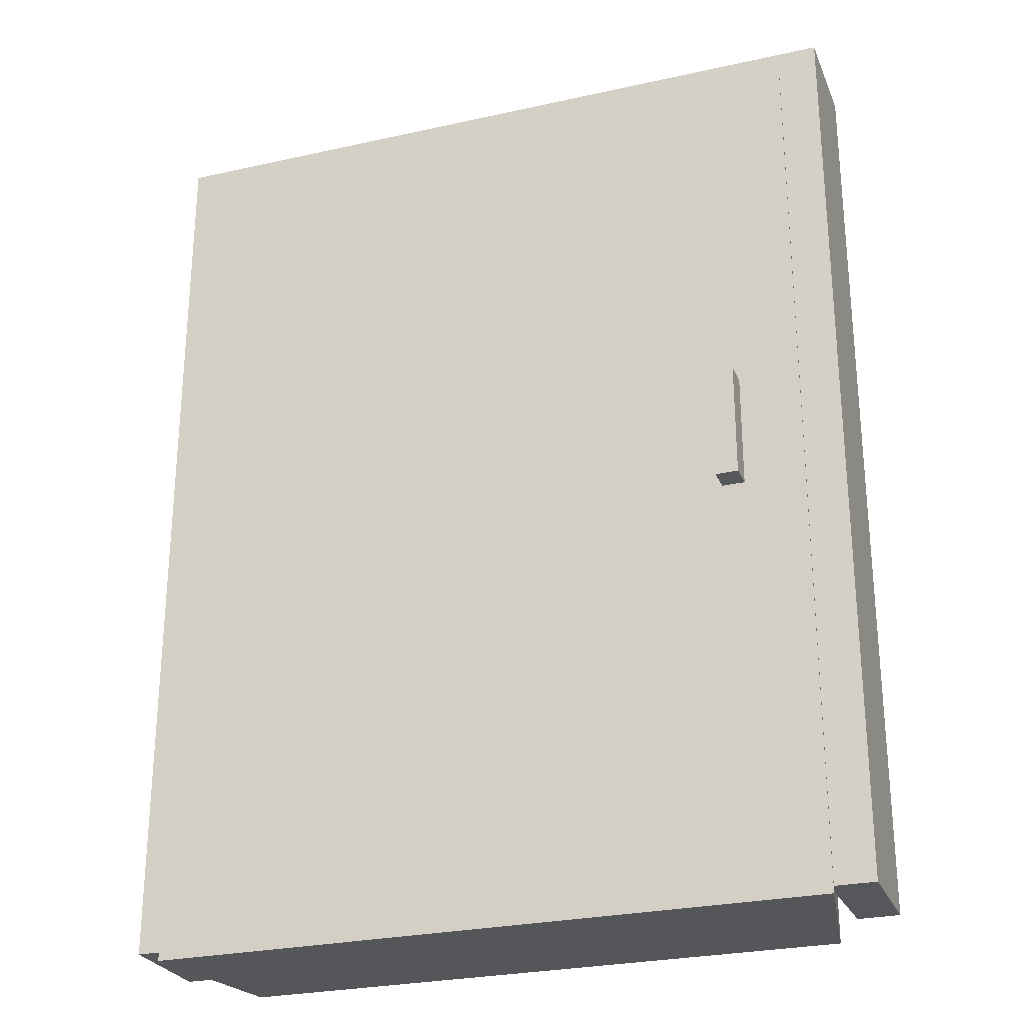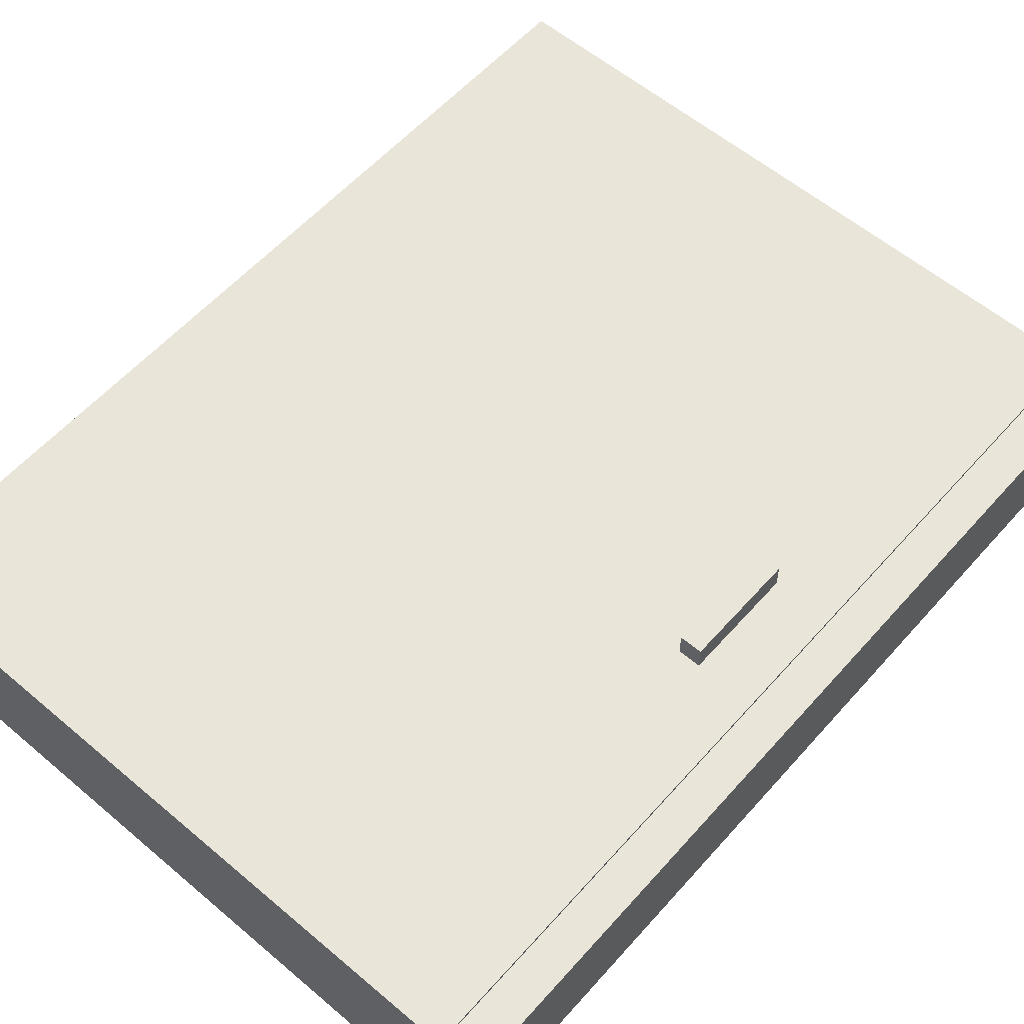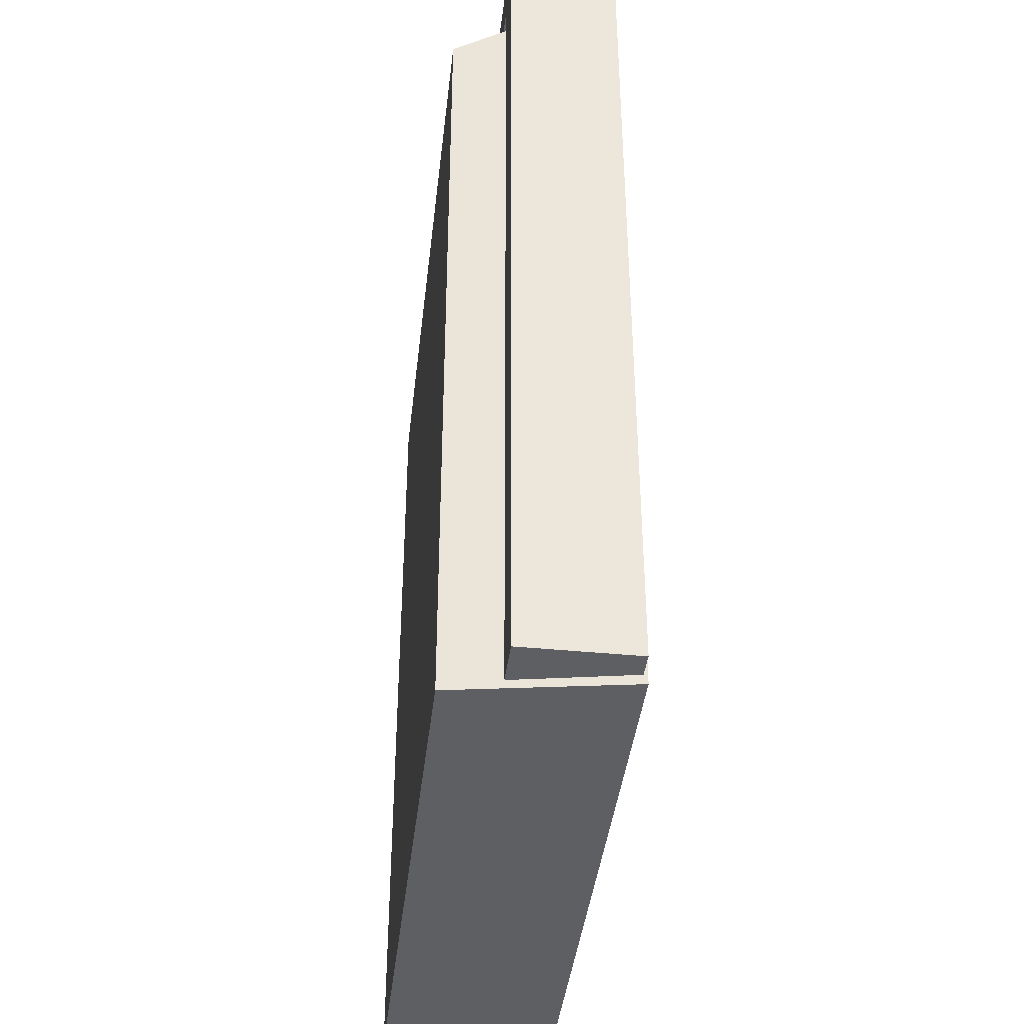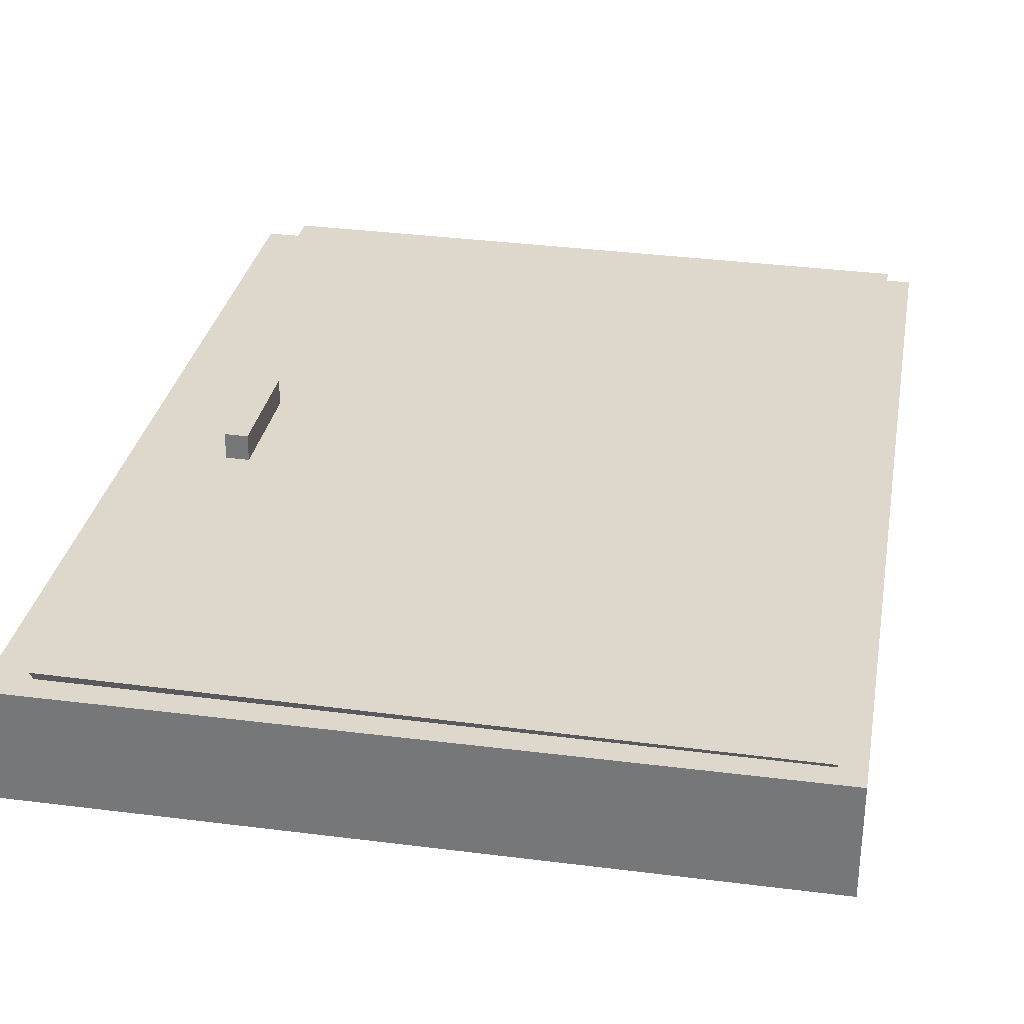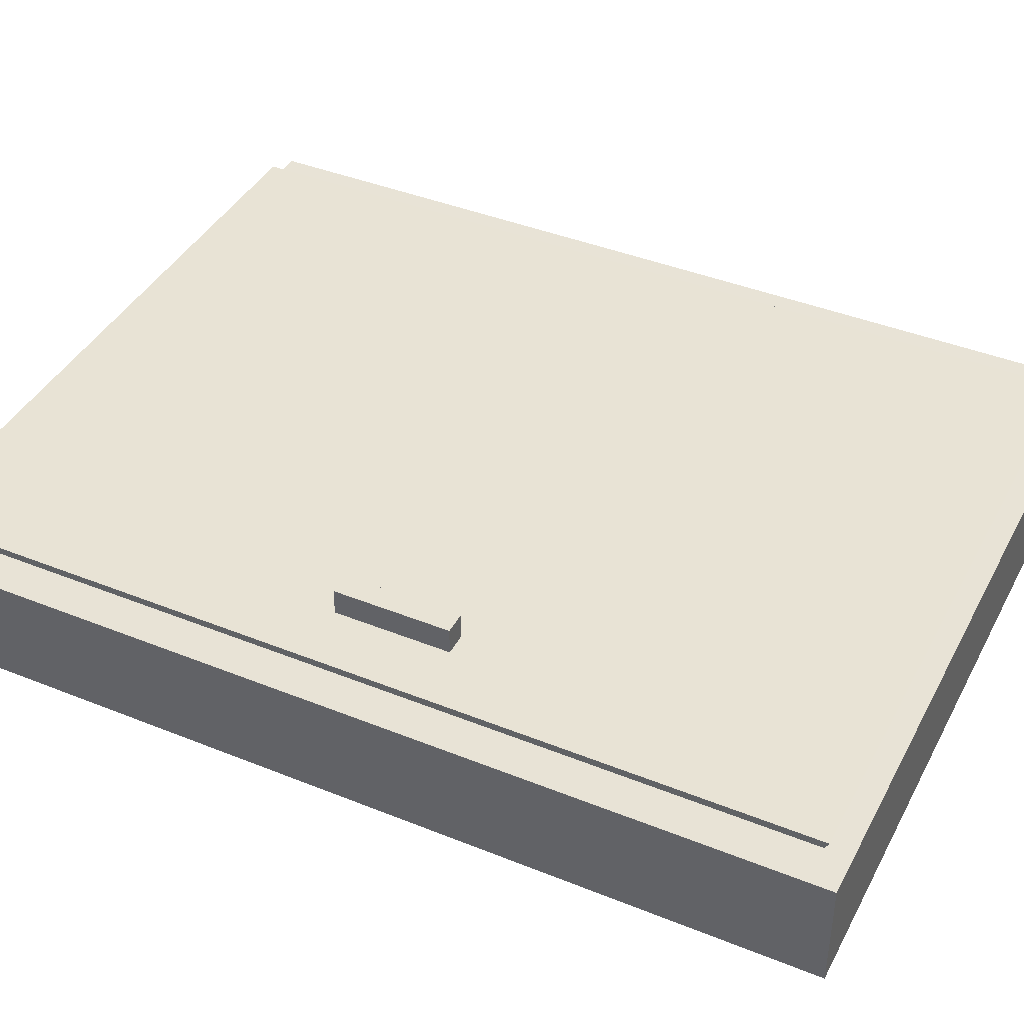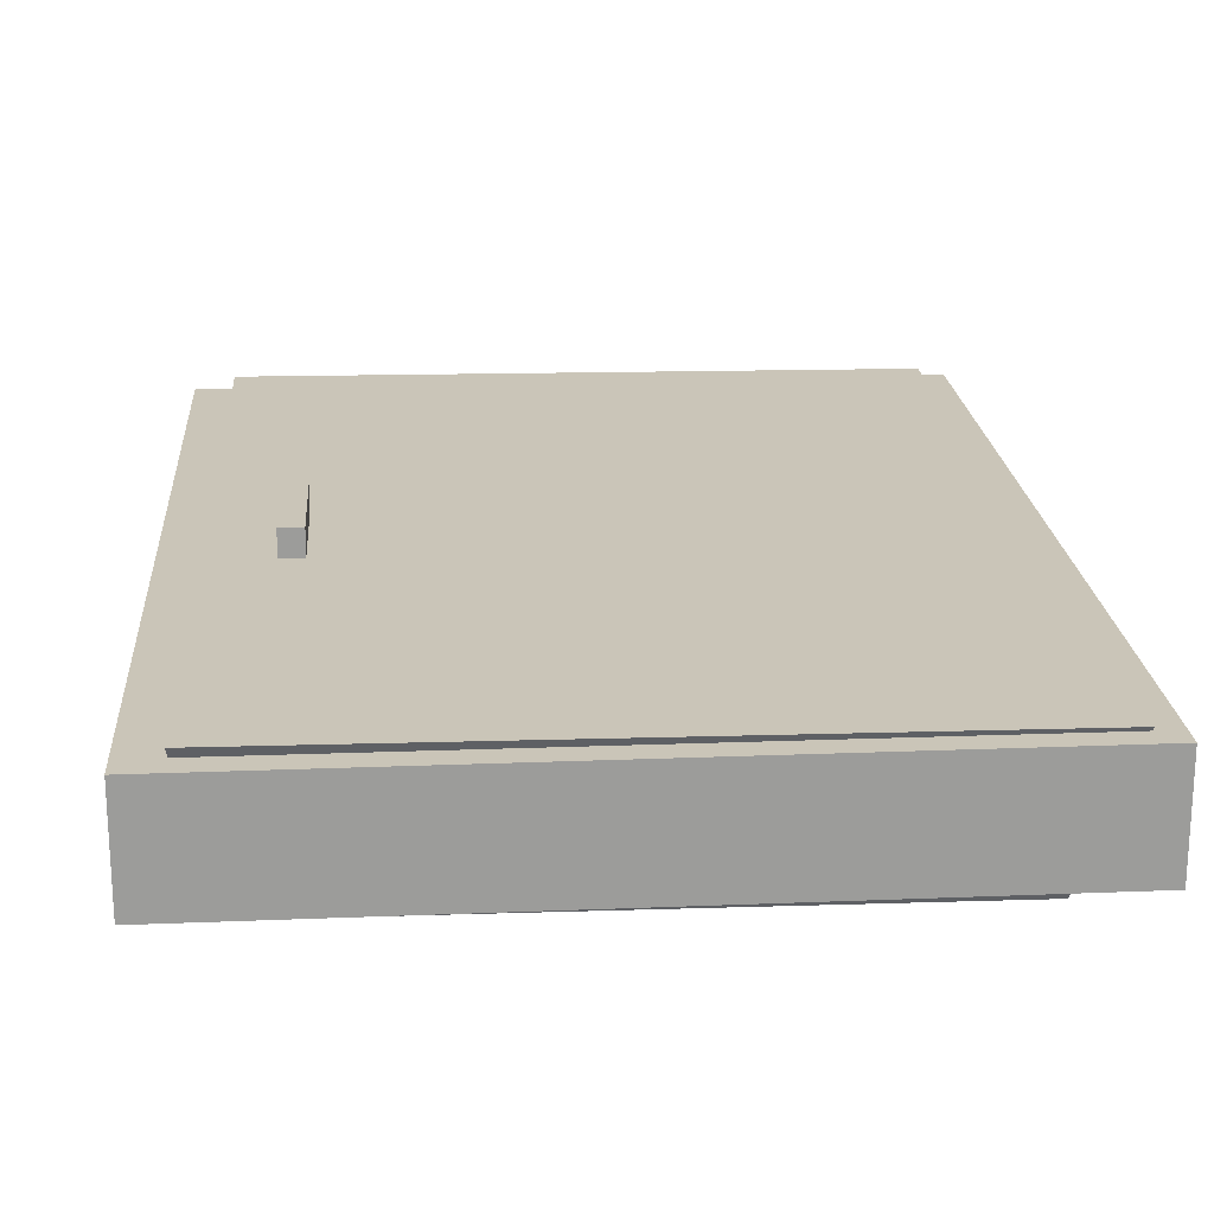
<metadata>
{"format":"obj","ext":"obj","renderer":"f3d","projection":"perspective","resolution":1024,"background":"white","views":[{"elev":-26.6,"azim":19.2,"up":"+Y"},{"elev":58.2,"azim":41.2,"up":"+Z"},{"elev":-40.7,"azim":-96.9,"up":"+Y"},{"elev":31.2,"azim":-169.8,"up":"+Z"},{"elev":41.4,"azim":116.0,"up":"+Z"},{"elev":20.4,"azim":175.8,"up":"+Z"}]}
</metadata>
<code>
o Cube.001
v -4.786 -6.598 0.823
v -4.786 6.173 0.823
v -4.346 -6.572 -1.537
v -4.346 5.052 -1.537
v 4.59 -6.598 0.8994
v 4.59 6.173 0.8994
v 4.188 -6.572 -1.467
v 4.188 5.052 -1.467
v 3.417 -0.7128 1.254
v 3.417 0.9032 1.254
v 3.421 -0.7128 0.7385
v 3.421 0.9032 0.7385
v 3.732 -0.7128 1.257
v 3.732 0.9032 1.257
v 3.736 -0.7128 0.7411
v 3.736 0.9032 0.7411
v 4.493 5.837 -0.7718
v 4.493 5.837 0.7718
v -4.493 5.837 -0.7718
v -4.493 5.837 0.7718
v 5.122 -6.465 -0.7718
v -5.122 -6.465 -0.7718
v 5.122 6.465 -0.7718
v -5.122 -6.465 0.7718
v -5.122 6.465 0.7718
v 5.122 6.465 0.7718
v 5.122 -6.465 0.7718
v -5.122 6.465 -0.7718
v -4.479 -6.465 0.7718
v 4.514 -6.465 0.7718
v 4.562 -6.465 -0.7718
v -4.501 -6.465 -0.7718
f 1 2 4 3
f 3 4 8 7
f 7 8 6 5
f 5 6 2 1
f 8 4 2 6
f 9 10 12 11
f 11 12 16 15
f 15 16 14 13
f 13 14 10 9
f 11 15 13 9
f 16 12 10 14
f 23 28 25 26
f 24 25 28 22
f 22 32 29 24
f 21 23 26 27
f 29 20 25 24
f 19 32 22 28
f 31 17 23 21
f 20 18 26 25
f 17 19 28 23
f 30 31 21 27
f 18 30 27 26
f 20 29 32 19
f 18 20 19 17
f 18 17 31 30
f 3 7 5 1

</code>
